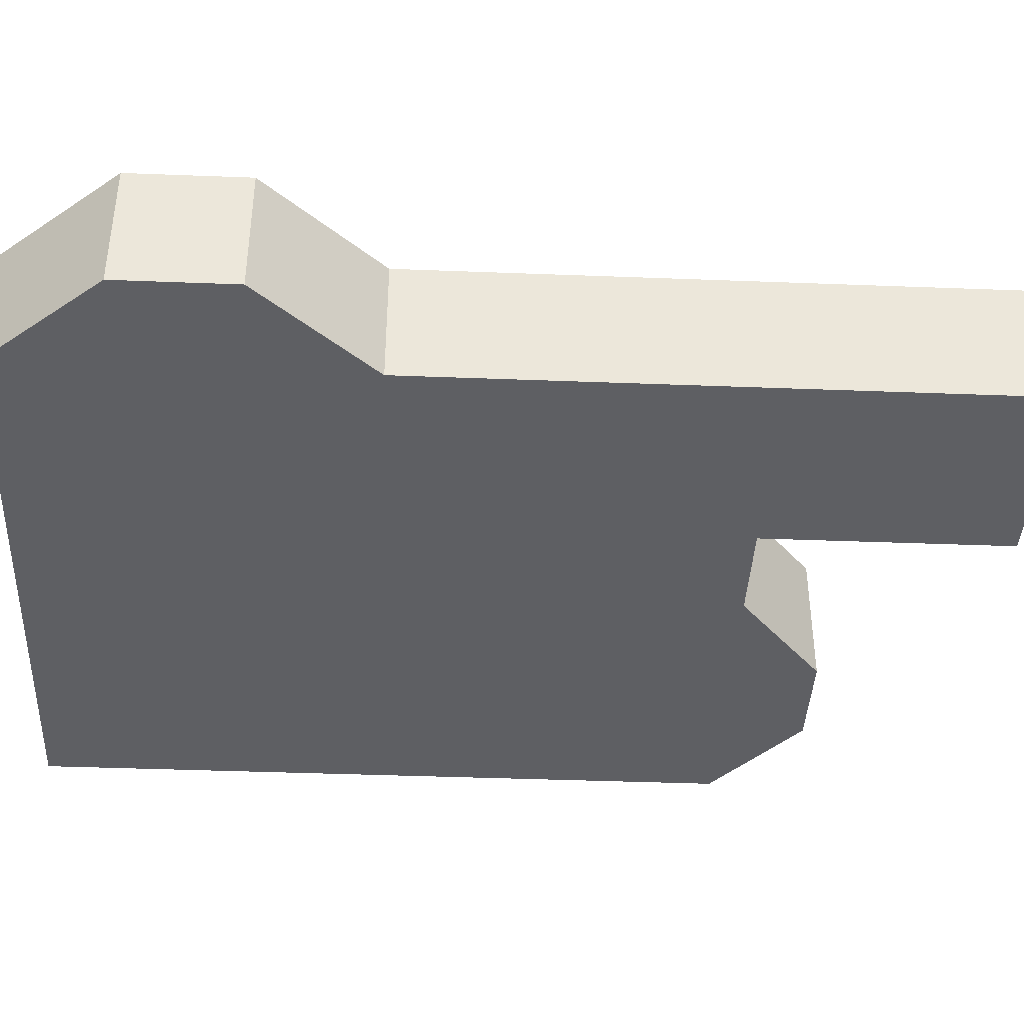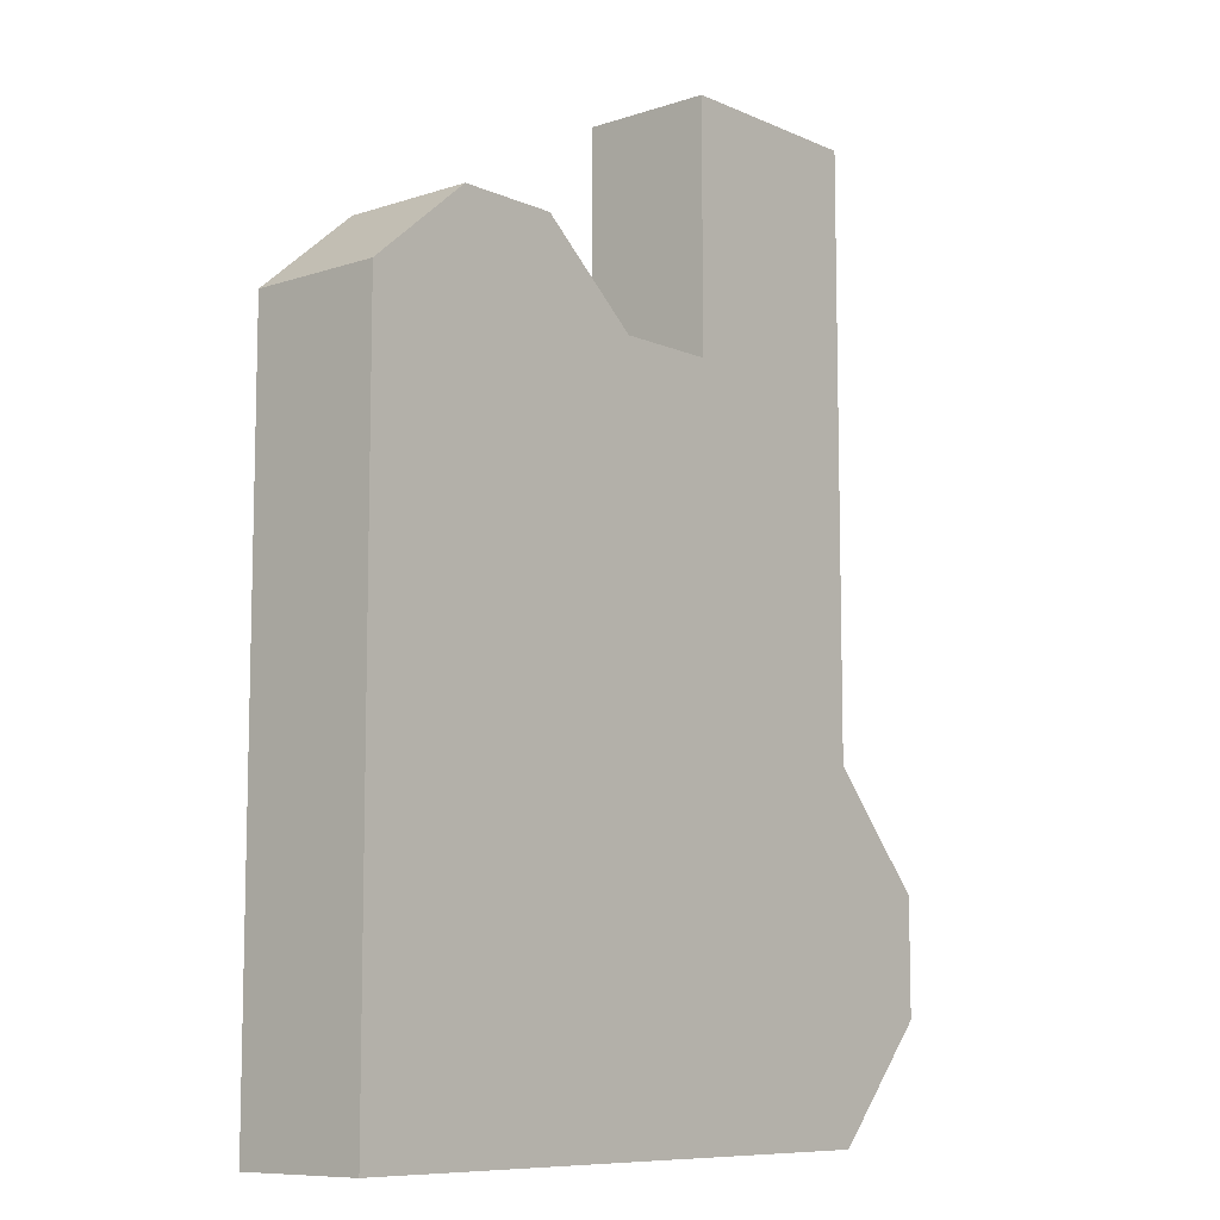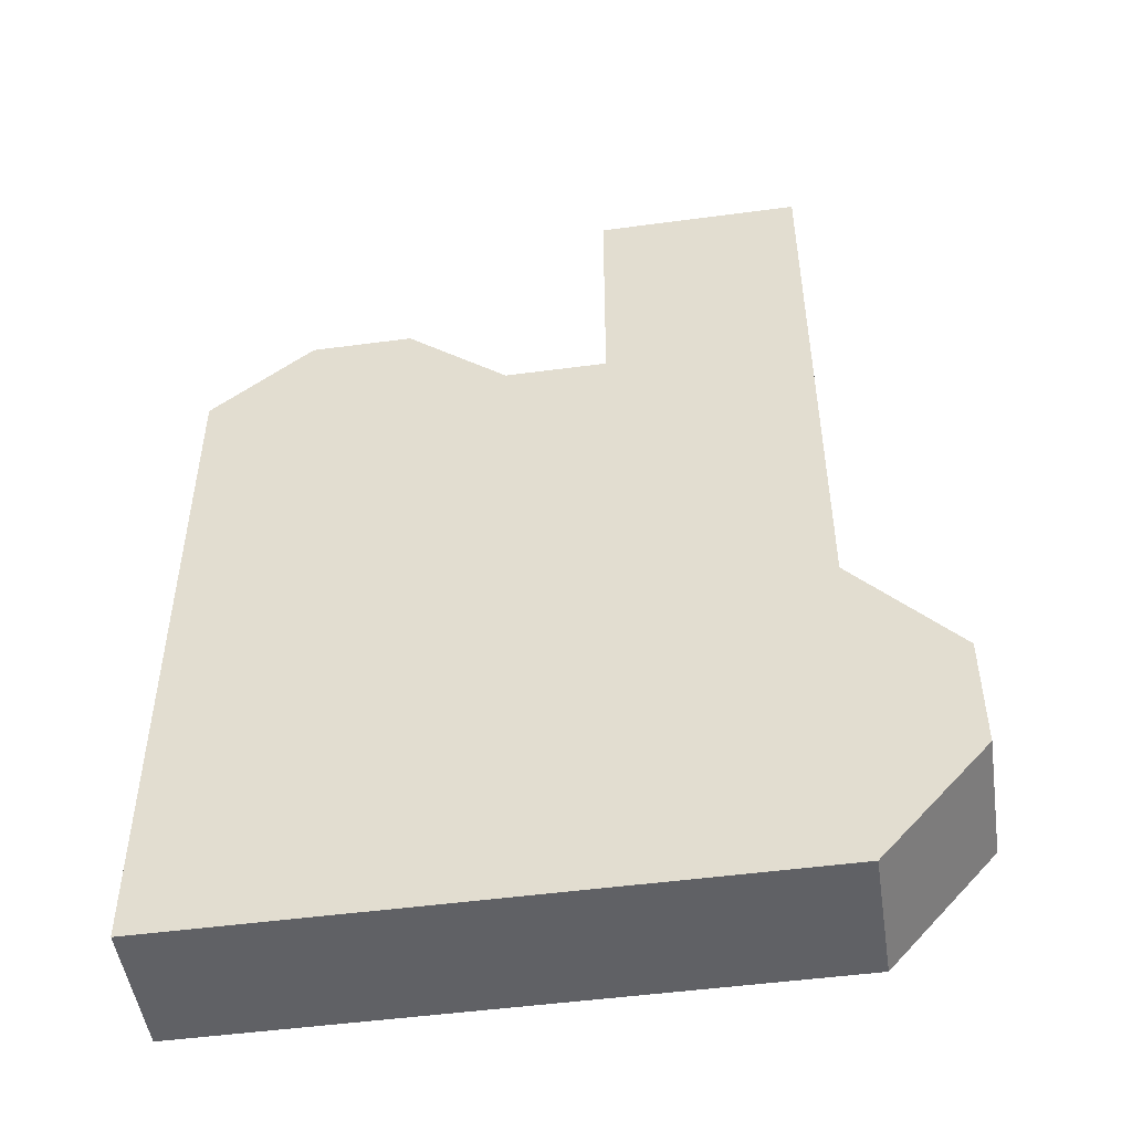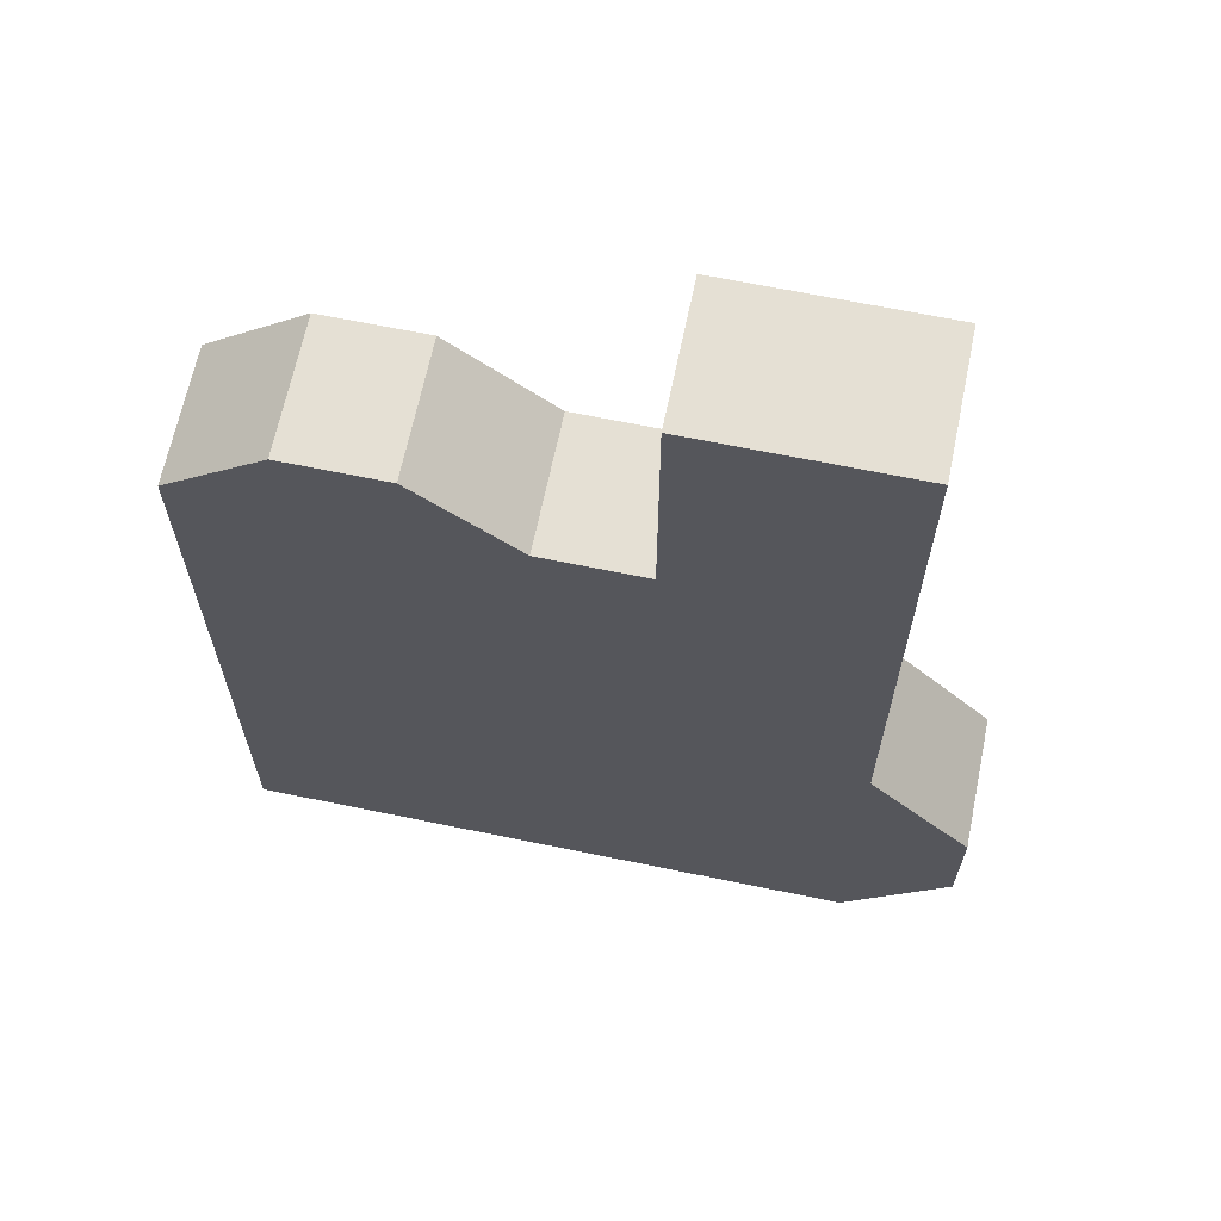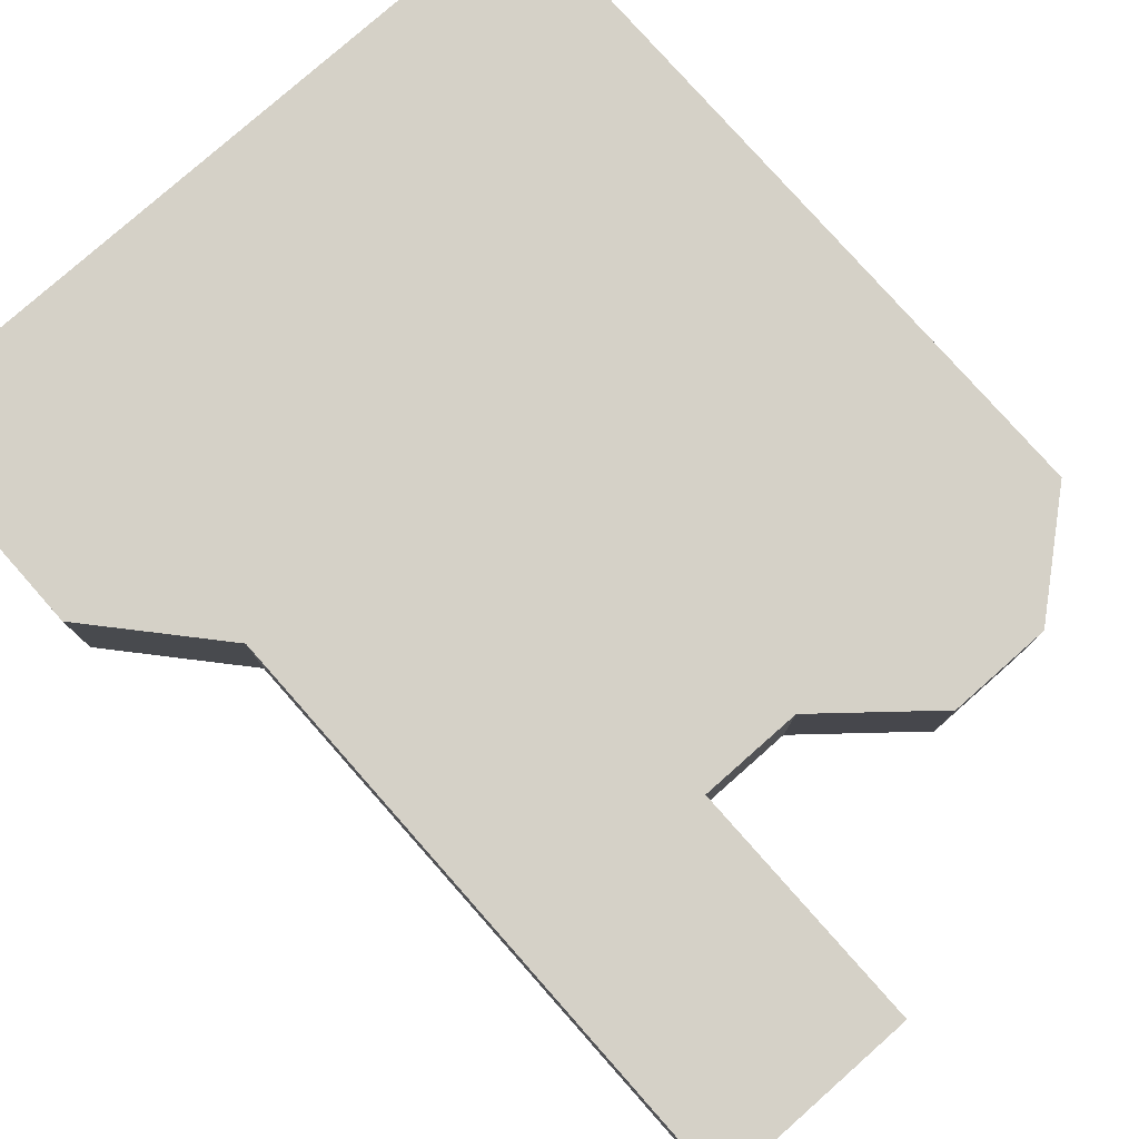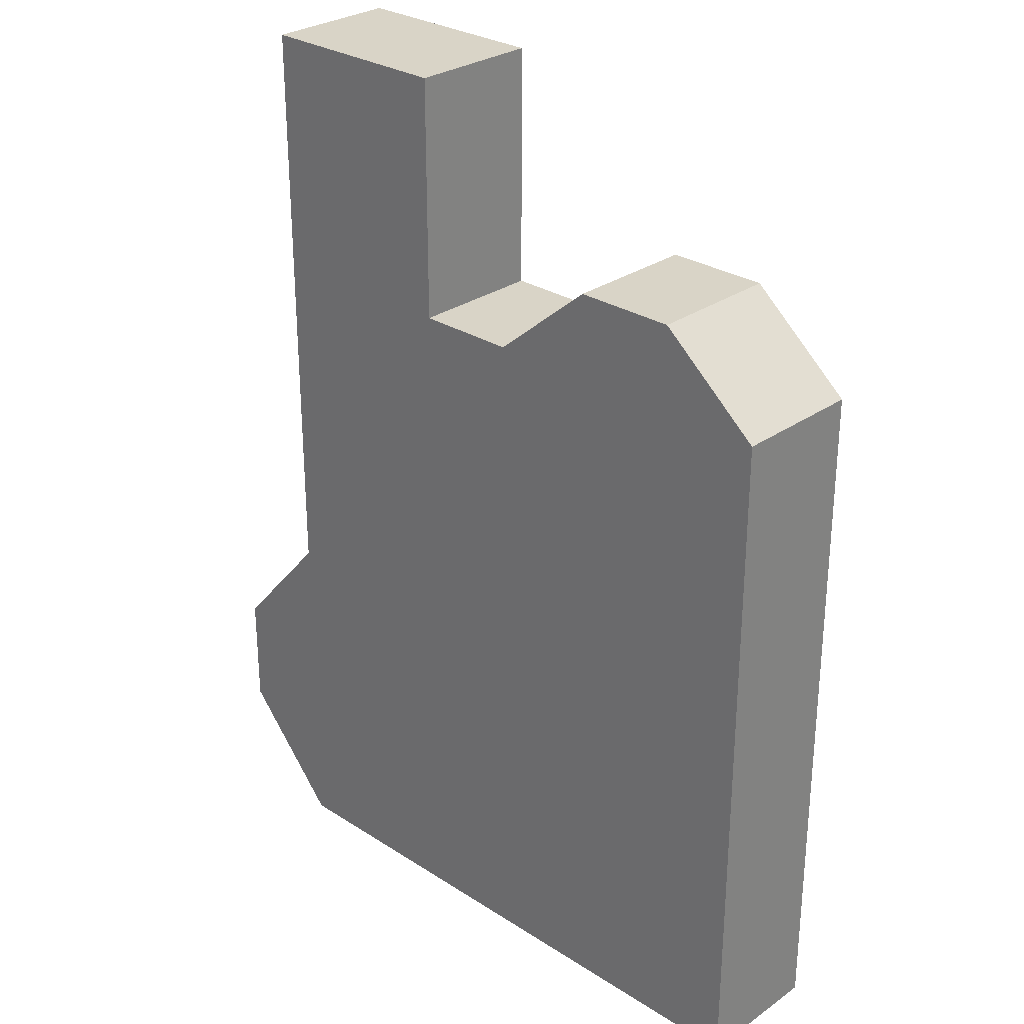
<metadata>
{"format":"obj","ext":"obj","renderer":"f3d","projection":"perspective","resolution":1024,"background":"white","views":[{"elev":-40.6,"azim":87.3,"up":"+Z"},{"elev":-9.1,"azim":-49.0,"up":"+Y"},{"elev":-49.6,"azim":8.4,"up":"+Y"},{"elev":65.8,"azim":11.7,"up":"+Y"},{"elev":78.9,"azim":138.5,"up":"+Z"},{"elev":28.7,"azim":-136.2,"up":"+Y"}]}
</metadata>
<code>
o ceiling_Cube.002
v 0 0 3
v 0 15.8 3
v 13.8 0 3
v 13.8 15.8 3
v 2.3 17.74 3
v 4.6 17.74 3
v 6.9 15.8 3
v 9.2 15.8 3
v 11.5 15.8 3
v 11.5 0 3
v 9.2 0 3
v 6.9 0 3
v 4.6 0 3
v 2.3 0 3
v 0 2.633 3
v 0 5.267 3
v 0 7.9 3
v 0 10.53 3
v 0 13.17 3
v 13.8 13.17 3
v 13.8 10.53 3
v 13.8 7.9 3
v 16.13 5.267 3
v 16.13 2.633 3
v 11.5 13.17 3
v 11.5 10.53 3
v 11.5 7.9 3
v 11.5 5.267 3
v 11.5 2.633 3
v 9.2 13.17 3
v 9.2 10.53 3
v 9.2 7.9 3
v 9.2 5.267 3
v 9.2 2.633 3
v 6.9 13.17 3
v 6.9 10.53 3
v 6.9 7.9 3
v 6.9 5.267 3
v 6.9 2.633 3
v 4.6 13.17 3
v 4.6 10.53 3
v 4.6 7.9 3
v 4.6 5.267 3
v 4.6 2.633 3
v 2.3 13.17 3
v 2.3 10.53 3
v 2.3 7.9 3
v 2.3 5.267 3
v 2.3 2.633 3
v 11.5 21.34 3
v 13.8 21.34 3
v 9.2 21.34 3
f 52 9 8
f 14 15 49
f 3 29 24
f 10 34 29
f 11 39 34
f 12 44 39
f 13 49 44
f 40 5 6
f 41 45 40
f 42 46 41
f 43 47 42
f 44 48 43
f 7 40 6
f 36 40 35
f 37 41 36
f 38 42 37
f 39 43 38
f 30 7 8
f 31 35 30
f 32 36 31
f 33 37 32
f 34 38 33
f 25 8 9
f 26 30 25
f 27 31 26
f 28 32 27
f 29 33 28
f 20 9 4
f 21 25 20
f 22 26 21
f 22 28 27
f 24 28 23
f 45 2 5
f 45 18 19
f 46 17 18
f 47 16 17
f 48 15 16
f 50 4 9
f 52 50 9
f 14 1 15
f 3 10 29
f 10 11 34
f 11 12 39
f 12 13 44
f 13 14 49
f 40 45 5
f 41 46 45
f 42 47 46
f 43 48 47
f 44 49 48
f 7 35 40
f 36 41 40
f 37 42 41
f 38 43 42
f 39 44 43
f 30 35 7
f 31 36 35
f 32 37 36
f 33 38 37
f 34 39 38
f 25 30 8
f 26 31 30
f 27 32 31
f 28 33 32
f 29 34 33
f 20 25 9
f 21 26 25
f 22 27 26
f 22 23 28
f 24 29 28
f 45 19 2
f 45 46 18
f 46 47 17
f 47 48 16
f 48 49 15
f 50 51 4
o rear_wall_Cube.003
v 0 0 0
v 0 0 3
v 13.8 0 0
v 13.8 0 3
v 2.3 0 0
v 4.6 0 0
v 6.9 0 0
v 9.2 0 0
v 11.5 0 0
v 11.5 0 3
v 9.2 0 3
v 6.9 0 3
v 4.6 0 3
v 2.3 0 3
f 53 66 57
f 61 56 55
f 60 62 61
f 59 63 60
f 58 64 59
f 57 65 58
f 53 54 66
f 61 62 56
f 60 63 62
f 59 64 63
f 58 65 64
f 57 66 65
o chamfer_3_Cube.004
v 13.8 0 0
v 13.8 0 3
v 16.13 2.633 0
v 16.13 2.633 3
f 67 70 69
f 67 68 70
o flat_2_Cube.005
v 16.13 2.633 0
v 16.13 5.267 0
v 16.13 5.267 3
v 16.13 2.633 3
f 71 73 72
f 71 74 73
o chanfer_2_Cube.006
v 16.13 5.267 0
v 13.8 7.9 0
v 13.8 7.9 3
v 16.13 5.267 3
f 75 77 76
f 75 78 77
o hall_wall_Cube.007
v 13.8 15.8 0
v 13.8 15.8 3
v 13.8 7.9 0
v 13.8 10.53 0
v 13.8 13.17 0
v 13.8 13.17 3
v 13.8 10.53 3
v 13.8 7.9 3
v 13.8 21.34 3
v 13.8 21.34 0
f 83 80 79
f 82 84 83
f 81 85 82
f 87 79 80
f 83 84 80
f 82 85 84
f 81 86 85
f 87 88 79
o back_hall_wall_Cube.008
v 11.5 21.34 3
v 13.8 21.34 3
v 13.8 21.34 0
v 11.5 21.34 0
v 9.2 21.34 0
v 9.2 21.34 3
f 91 89 92
f 92 94 93
f 91 90 89
f 92 89 94
o hall_other_wall_Cube.009
v 9.2 15.8 0
v 9.2 15.8 3
v 9.2 21.34 0
v 9.2 21.34 3
f 97 96 95
f 97 98 96
o other_wall_Cube.011
v 0 0 0
v 0 0 3
v 0 15.8 0
v 0 15.8 3
v 0 13.17 0
v 0 10.53 0
v 0 7.9 0
v 0 5.267 0
v 0 2.633 0
v 0 2.633 3
v 0 5.267 3
v 0 7.9 3
v 0 10.53 3
v 0 13.17 3
f 101 112 103
f 107 100 99
f 106 108 107
f 105 109 106
f 104 110 105
f 103 111 104
f 101 102 112
f 107 108 100
f 106 109 108
f 105 110 109
f 104 111 110
f 103 112 111
o floor_Cube.012
v 0 0 0
v 0 15.8 0
v 13.8 0 0
v 13.8 15.8 0
v 11.5 15.8 0
v 9.2 15.8 0
v 6.9 15.8 0
v 4.6 17.74 0
v 2.3 17.74 0
v 2.3 0 0
v 4.6 0 0
v 6.9 0 0
v 9.2 0 0
v 11.5 0 0
v 0 13.17 0
v 0 10.53 0
v 0 7.9 0
v 0 5.267 0
v 0 2.633 0
v 16.13 2.633 0
v 16.13 5.267 0
v 13.8 7.9 0
v 13.8 10.53 0
v 13.8 13.17 0
v 2.3 13.17 0
v 2.3 10.53 0
v 2.3 7.9 0
v 2.3 5.267 0
v 2.3 2.633 0
v 4.6 13.17 0
v 4.6 10.53 0
v 4.6 7.9 0
v 4.6 5.267 0
v 4.6 2.633 0
v 6.9 13.17 0
v 6.9 10.53 0
v 6.9 7.9 0
v 6.9 5.267 0
v 6.9 2.633 0
v 9.2 13.17 0
v 9.2 10.53 0
v 9.2 7.9 0
v 9.2 5.267 0
v 9.2 2.633 0
v 11.5 13.17 0
v 11.5 10.53 0
v 11.5 7.9 0
v 11.5 5.267 0
v 11.5 2.633 0
v 13.8 21.34 0
v 11.5 21.34 0
v 9.2 21.34 0
f 161 115 132
f 113 141 131
f 122 146 141
f 123 151 146
f 124 156 151
f 125 161 156
f 162 117 116
f 152 117 118
f 153 157 152
f 154 158 153
f 155 159 154
f 156 160 155
f 147 118 119
f 148 152 147
f 149 153 148
f 150 154 149
f 151 155 150
f 142 119 120
f 143 147 142
f 144 148 143
f 145 149 144
f 146 150 145
f 137 120 121
f 138 142 137
f 139 143 138
f 140 144 139
f 141 145 140
f 114 137 121
f 128 137 127
f 129 138 128
f 130 139 129
f 131 140 130
f 117 136 116
f 158 136 157
f 158 134 135
f 160 134 159
f 161 133 160
f 163 118 117
f 161 126 115
f 113 122 141
f 122 123 146
f 123 124 151
f 124 125 156
f 125 126 161
f 162 163 117
f 152 157 117
f 153 158 157
f 154 159 158
f 155 160 159
f 156 161 160
f 147 152 118
f 148 153 152
f 149 154 153
f 150 155 154
f 151 156 155
f 142 147 119
f 143 148 147
f 144 149 148
f 145 150 149
f 146 151 150
f 137 142 120
f 138 143 142
f 139 144 143
f 140 145 144
f 141 146 145
f 114 127 137
f 128 138 137
f 129 139 138
f 130 140 139
f 131 141 140
f 117 157 136
f 158 135 136
f 158 159 134
f 160 133 134
f 161 132 133
f 163 164 118
o chamfer_4_Cube.013
v 0 15.8 0
v 0 15.8 3
v 2.3 17.74 0
v 2.3 17.74 3
f 167 166 165
f 167 168 166
o flawt_1_Cube.014
v 4.6 17.74 0
v 2.3 17.74 0
v 2.3 17.74 3
v 4.6 17.74 3
f 169 171 170
f 169 172 171
o chamfer1_Cube.015
v 6.9 15.8 0
v 4.6 17.74 0
v 4.6 17.74 3
v 6.9 15.8 3
f 173 175 174
f 173 176 175
o section_Cube.016
v 9.2 15.8 0
v 6.9 15.8 0
v 6.9 15.8 3
v 9.2 15.8 3
f 177 179 178
f 177 180 179

</code>
